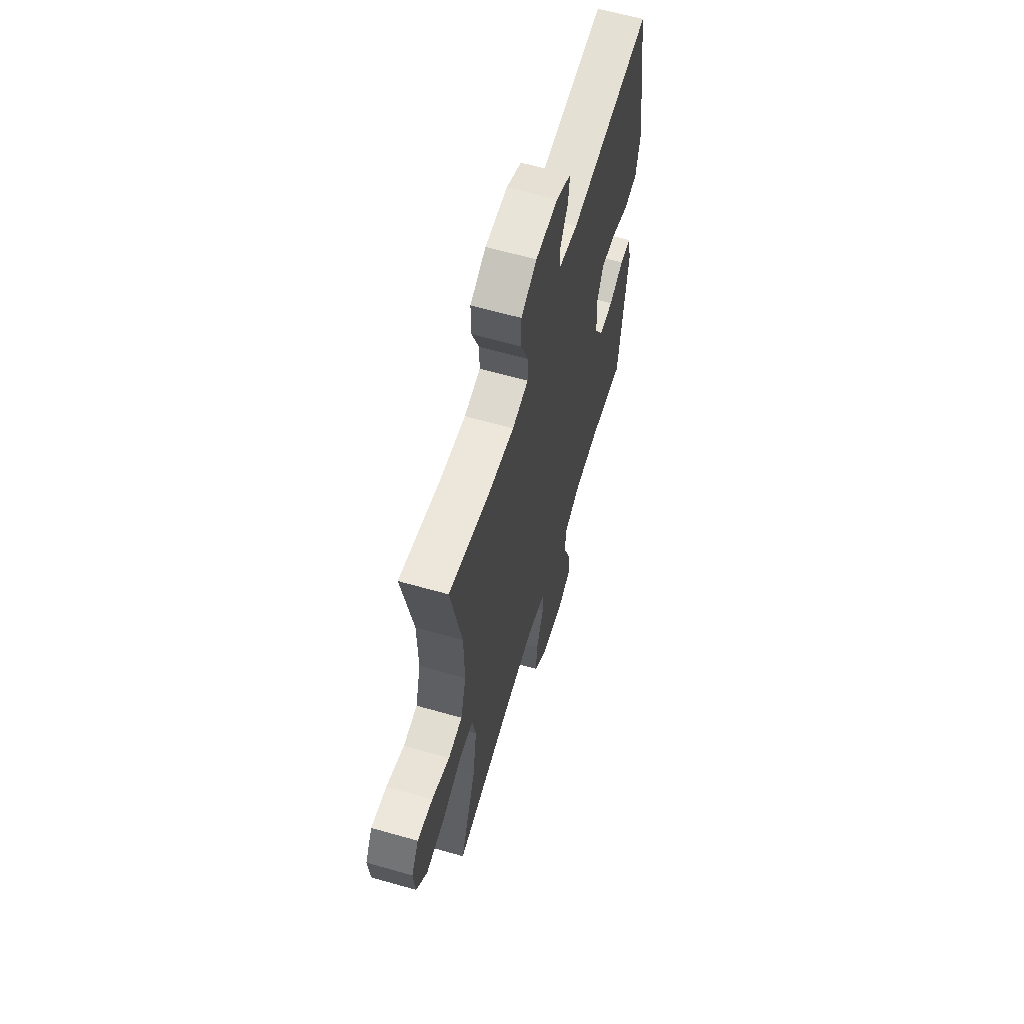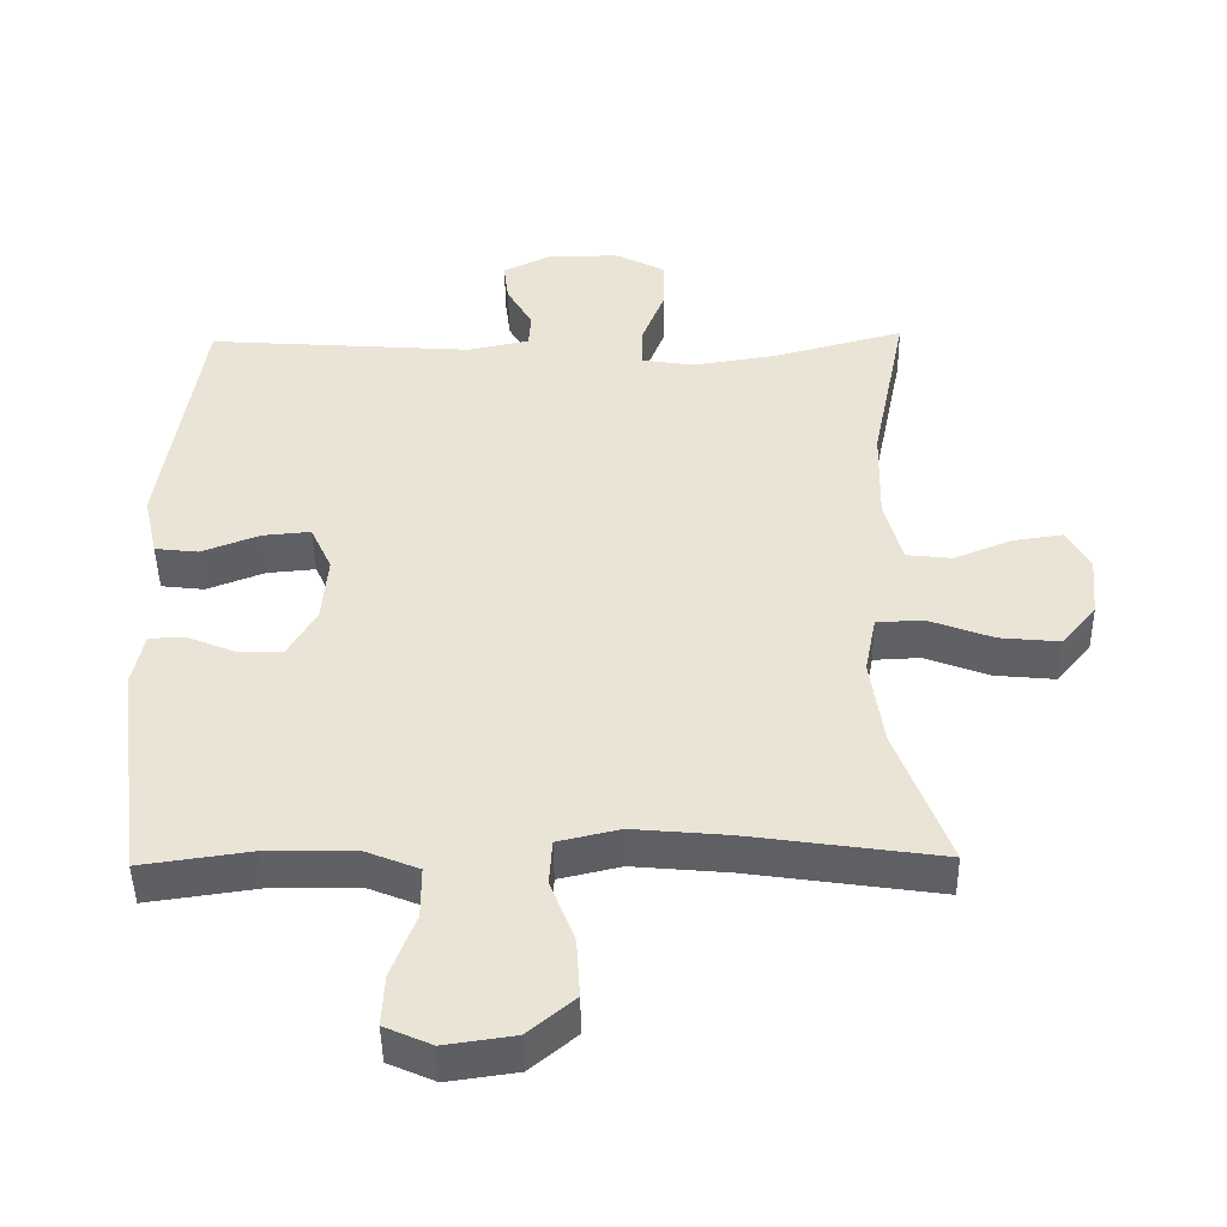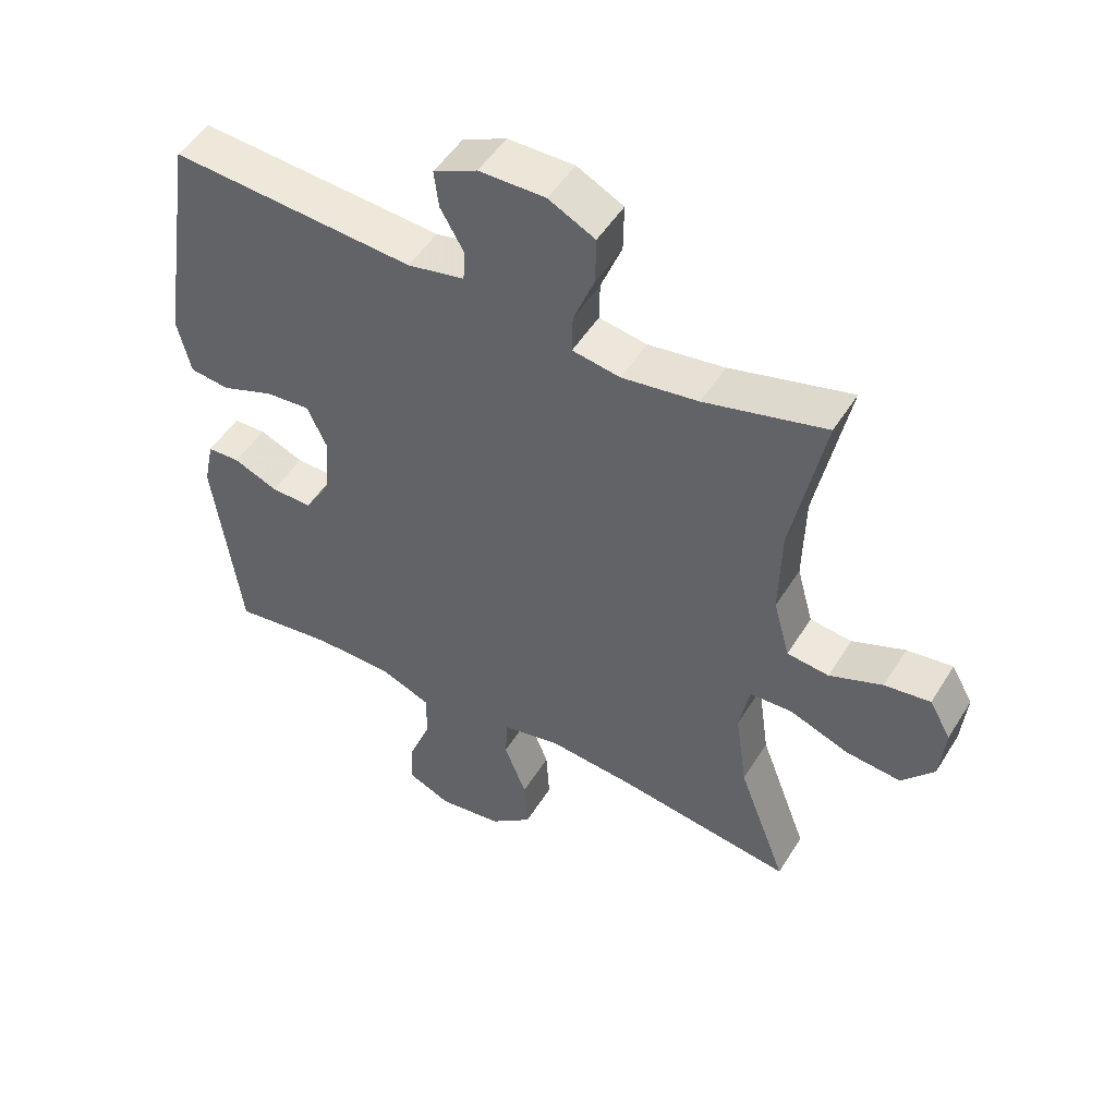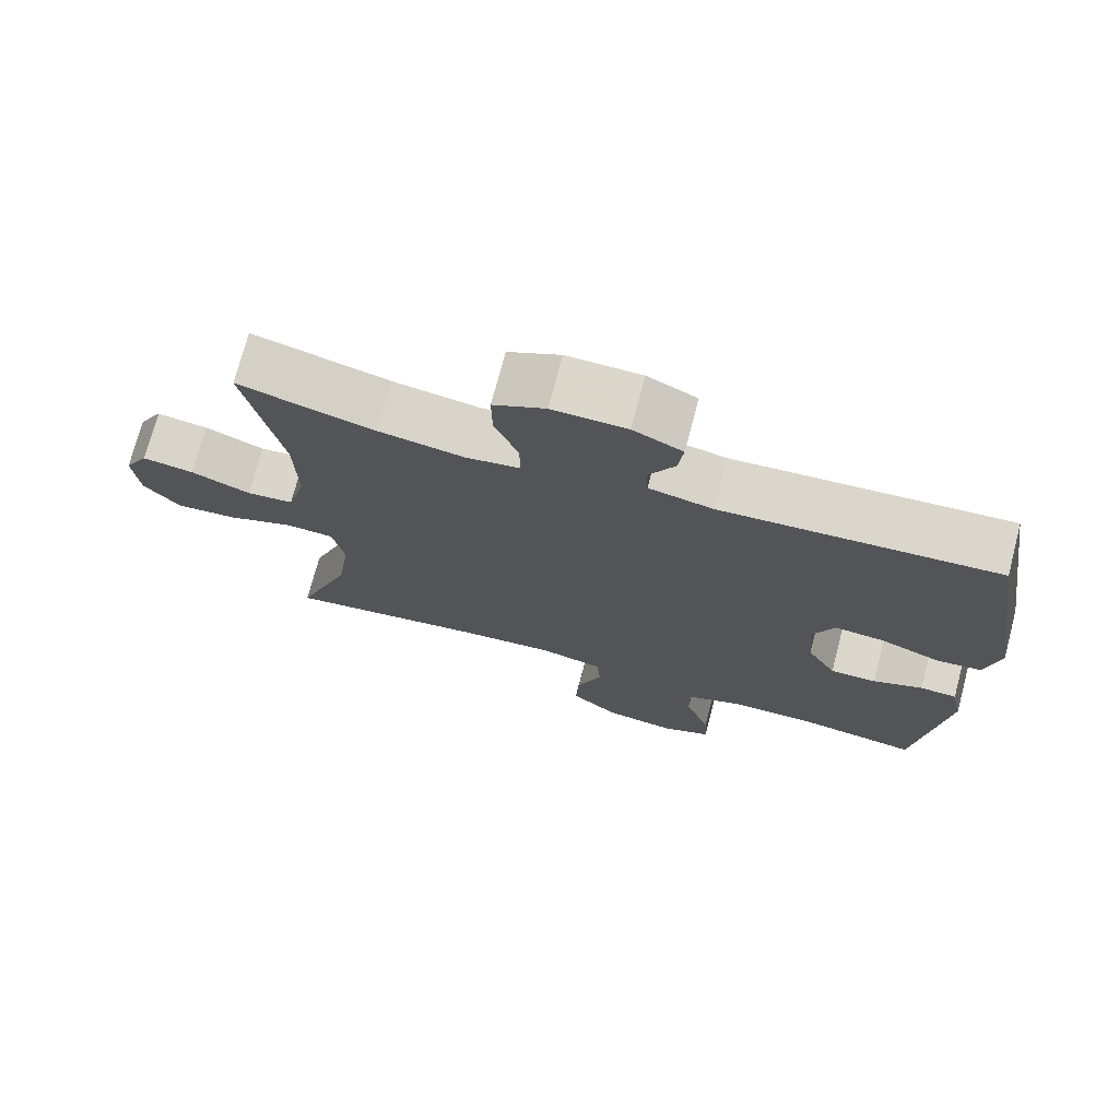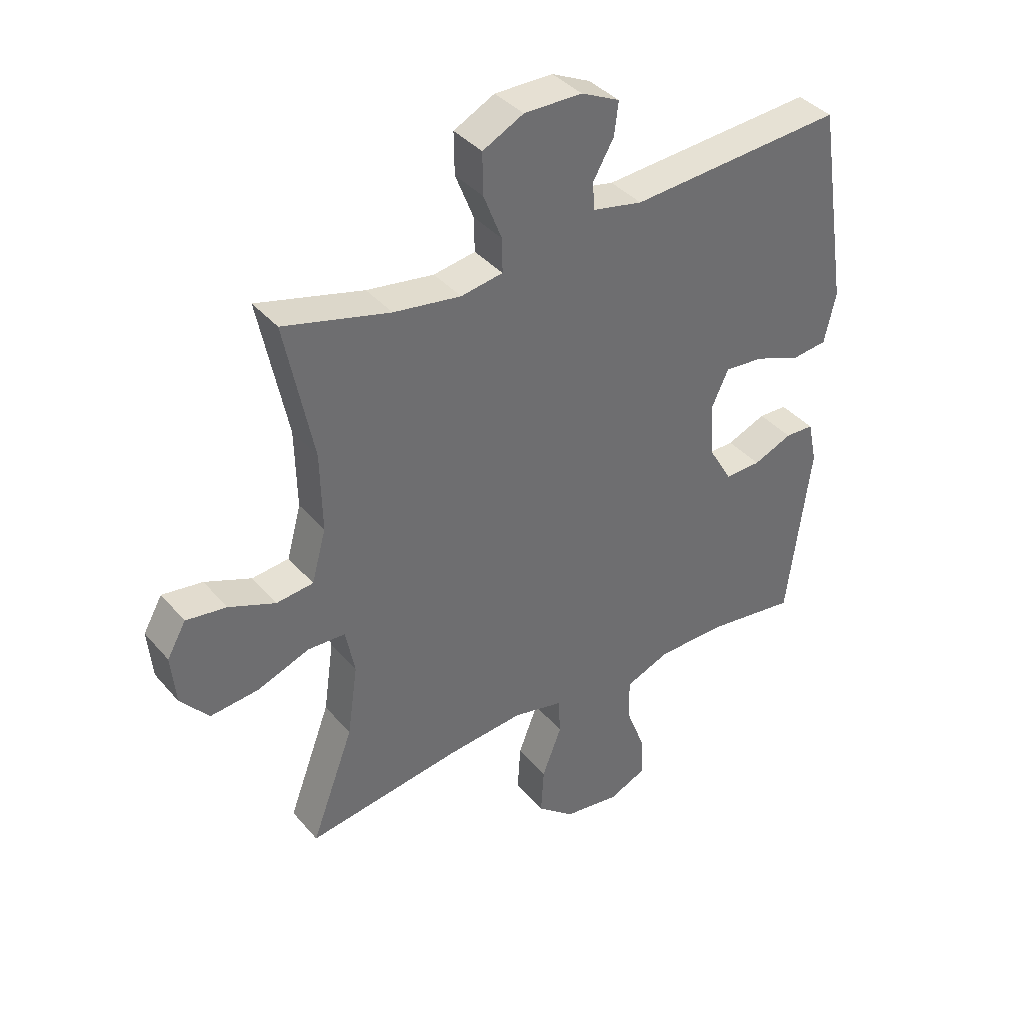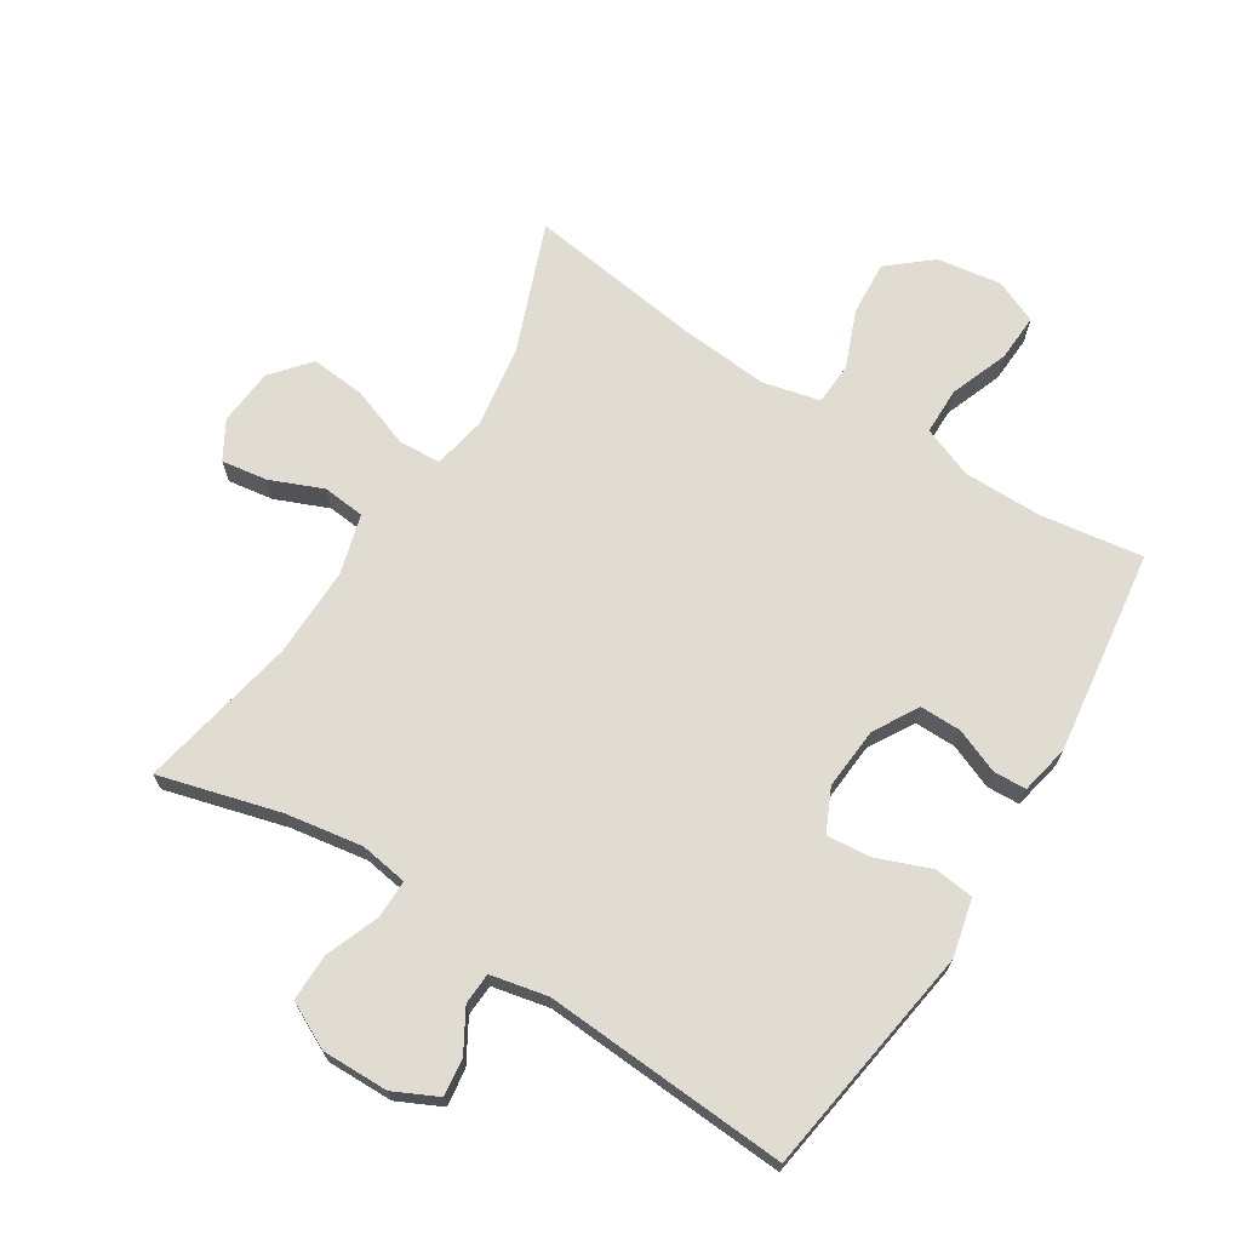
<metadata>
{"format":"obj","ext":"obj","renderer":"f3d","projection":"perspective","resolution":1024,"background":"white","views":[{"elev":61.9,"azim":-73.8,"up":"+Z"},{"elev":-45.5,"azim":-179.1,"up":"+Z"},{"elev":50.2,"azim":-149.2,"up":"+Z"},{"elev":73.4,"azim":14.7,"up":"+Z"},{"elev":38.6,"azim":-35.8,"up":"+Z"},{"elev":69.2,"azim":31.9,"up":"+Y"}]}
</metadata>
<code>
v 0.5 0.07 0.5
v 0.555 0.07 0.147
v 0.535 0.07 0.059
v 0.474 0.07 0.052
v 0.393 0.07 0.083
v 0.325 0.07 0.089
v 0.295 0.07 0.024
v 0.303 0.07 -0.071
v 0.343 0.07 -0.139
v 0.406 0.07 -0.138
v 0.474 0.07 -0.11
v 0.524 0.07 -0.112
v 0.54 0.07 -0.187
v 0.5 0.07 -0.5
v 0.344 0.07 -0.478
v 0.223 0.07 -0.479
v 0.146 0.07 -0.51
v 0.146 0.07 -0.582
v 0.18 0.07 -0.671
v 0.184 0.07 -0.743
v 0.118 0.07 -0.772
v 0.02 0.07 -0.758
v -0.045 0.07 -0.704
v -0.04 0.07 -0.621
v -0.006 0.07 -0.533
v -0.01 0.07 -0.469
v -0.097 0.07 -0.449
v -0.23 0.07 -0.461
v -0.5 0.07 -0.5
v -0.426 0.07 -0.303
v -0.408 0.07 -0.178
v -0.424 0.07 -0.097
v -0.489 0.07 -0.094
v -0.58 0.07 -0.128
v -0.664 0.07 -0.136
v -0.713 0.07 -0.078
v -0.721 0.07 0.008
v -0.688 0.07 0.066
v -0.618 0.07 0.056
v -0.537 0.07 0.023
v -0.473 0.07 0.03
v -0.448 0.07 0.121
v -0.451 0.07 0.258
v -0.5 0.07 0.5
v -0.315 0.07 0.451
v -0.198 0.07 0.433
v -0.125 0.07 0.445
v -0.126 0.07 0.504
v -0.158 0.07 0.585
v -0.159 0.07 0.657
v -0.088 0.07 0.693
v 0.013 0.07 0.692
v 0.08 0.07 0.66
v 0.073 0.07 0.603
v 0.037 0.07 0.54
v 0.04 0.07 0.492
v 0.127 0.07 0.474
v 0.5 0 0.5
v 0.555 0 0.147
v 0.535 0 0.059
v 0.474 0 0.052
v 0.393 0 0.083
v 0.325 0 0.089
v 0.295 0 0.024
v 0.303 0 -0.071
v 0.343 0 -0.139
v 0.406 0 -0.138
v 0.474 0 -0.11
v 0.524 0 -0.112
v 0.54 0 -0.187
v 0.5 0 -0.5
v 0.344 0 -0.478
v 0.223 0 -0.479
v 0.146 0 -0.51
v 0.146 0 -0.582
v 0.18 0 -0.671
v 0.184 0 -0.743
v 0.118 0 -0.772
v 0.02 0 -0.758
v -0.045 0 -0.704
v -0.04 0 -0.621
v -0.006 0 -0.533
v -0.01 0 -0.469
v -0.097 0 -0.449
v -0.23 0 -0.461
v -0.5 0 -0.5
v -0.426 0 -0.303
v -0.408 0 -0.178
v -0.424 0 -0.097
v -0.489 0 -0.094
v -0.58 0 -0.128
v -0.664 0 -0.136
v -0.713 0 -0.078
v -0.721 0 0.008
v -0.688 0 0.066
v -0.618 0 0.056
v -0.537 0 0.023
v -0.473 0 0.03
v -0.448 0 0.121
v -0.451 0 0.258
v -0.5 0 0.5
v -0.315 0 0.451
v -0.198 0 0.433
v -0.125 0 0.445
v -0.126 0 0.504
v -0.158 0 0.585
v -0.159 0 0.657
v -0.088 0 0.693
v 0.013 0 0.692
v 0.08 0 0.66
v 0.073 0 0.603
v 0.037 0 0.54
v 0.04 0 0.492
v 0.127 0 0.474
f 52 53 54 55
f 52 55 56
f 51 52 56
f 48 49 50 51
f 47 48 51 56
f 43 44 45
f 42 43 45 46
f 41 42 46 47
f 37 38 39 40
f 35 36 37 40
f 33 34 35 40
f 32 33 40 41
f 28 29 30
f 27 28 30 31
f 26 27 31 32
f 22 23 24 25
f 22 25 26
f 21 22 26
f 18 19 20 21
f 17 18 21 26
f 16 17 26 32
f 12 13 14 15
f 10 11 12 15
f 9 10 15 16
f 8 9 16 32
f 2 3 4 5
f 57 1 2 5
f 57 5 6
f 56 57 6 7
f 32 41 47 56
f 7 8 32 56
f 112 111 110 109
f 113 112 109
f 113 109 108
f 108 107 106 105
f 113 108 105 104
f 102 101 100
f 103 102 100 99
f 104 103 99 98
f 97 96 95 94
f 97 94 93 92
f 97 92 91 90
f 98 97 90 89
f 87 86 85
f 88 87 85 84
f 89 88 84 83
f 82 81 80 79
f 83 82 79
f 83 79 78
f 78 77 76 75
f 83 78 75 74
f 89 83 74 73
f 72 71 70 69
f 72 69 68 67
f 73 72 67 66
f 89 73 66 65
f 62 61 60 59
f 62 59 58 114
f 63 62 114
f 64 63 114 113
f 113 104 98 89
f 113 89 65 64
f 1 58 59 2
f 2 59 60 3
f 3 60 61 4
f 4 61 62 5
f 5 62 63 6
f 6 63 64 7
f 7 64 65 8
f 8 65 66 9
f 9 66 67 10
f 10 67 68 11
f 11 68 69 12
f 12 69 70 13
f 13 70 71 14
f 14 71 72 15
f 15 72 73 16
f 16 73 74 17
f 17 74 75 18
f 18 75 76 19
f 19 76 77 20
f 20 77 78 21
f 21 78 79 22
f 22 79 80 23
f 23 80 81 24
f 24 81 82 25
f 25 82 83 26
f 26 83 84 27
f 27 84 85 28
f 28 85 86 29
f 29 86 87 30
f 30 87 88 31
f 31 88 89 32
f 32 89 90 33
f 33 90 91 34
f 34 91 92 35
f 35 92 93 36
f 36 93 94 37
f 37 94 95 38
f 38 95 96 39
f 39 96 97 40
f 40 97 98 41
f 41 98 99 42
f 42 99 100 43
f 43 100 101 44
f 44 101 102 45
f 45 102 103 46
f 46 103 104 47
f 47 104 105 48
f 48 105 106 49
f 49 106 107 50
f 50 107 108 51
f 51 108 109 52
f 52 109 110 53
f 53 110 111 54
f 54 111 112 55
f 55 112 113 56
f 56 113 114 57
f 57 114 58 1

</code>
